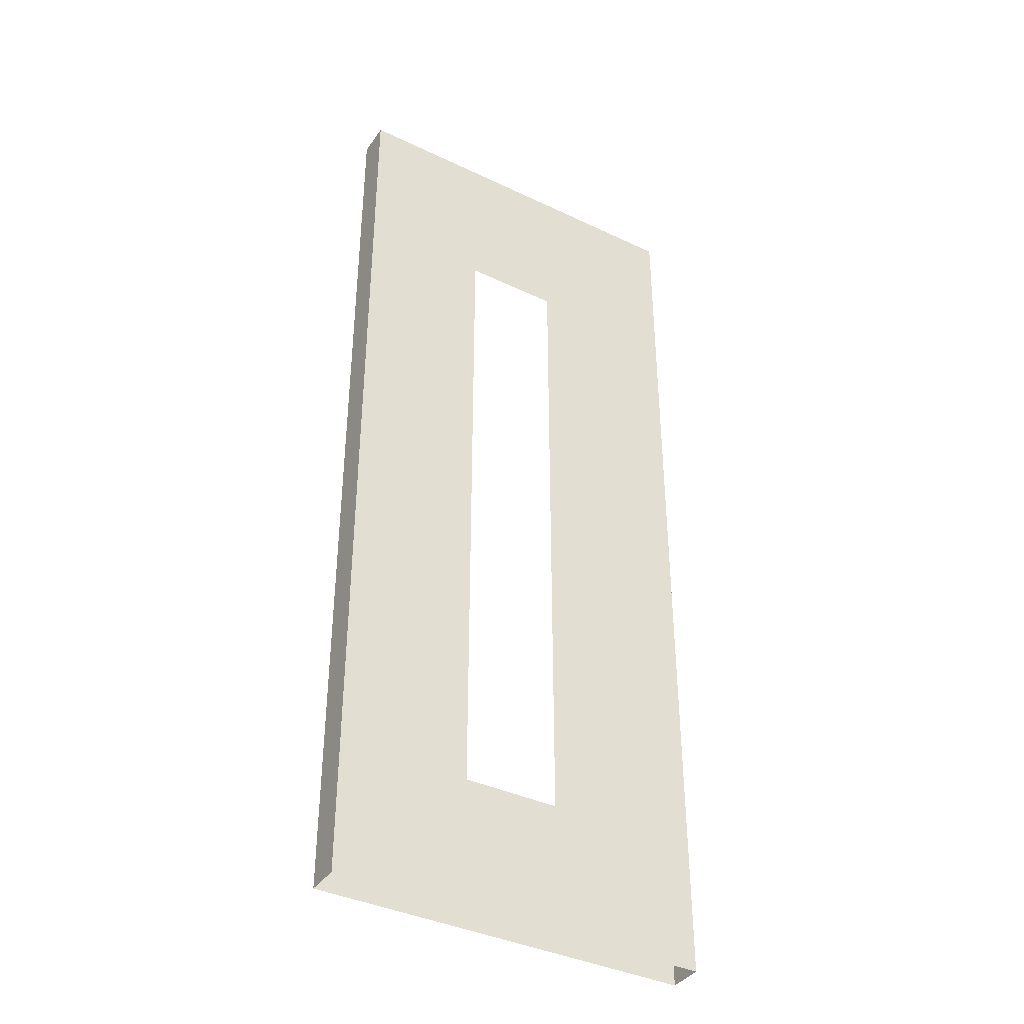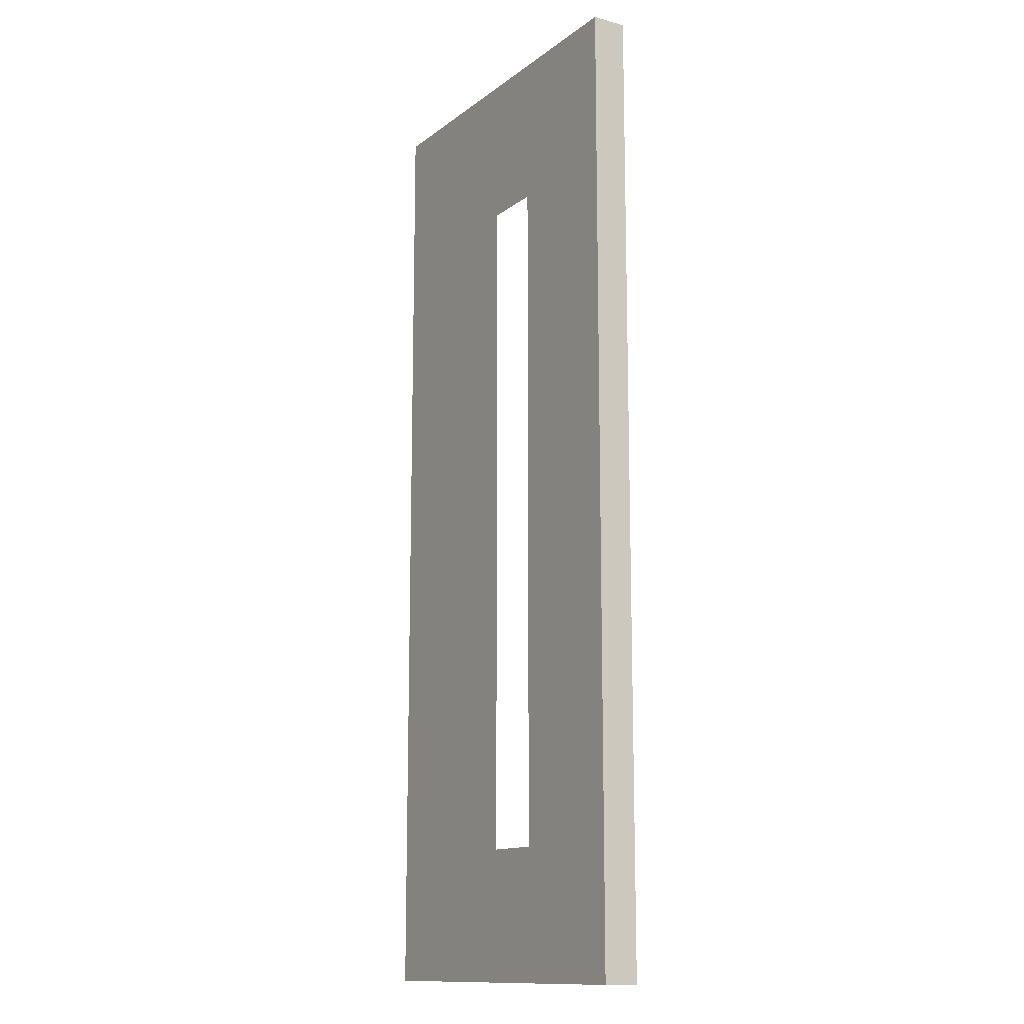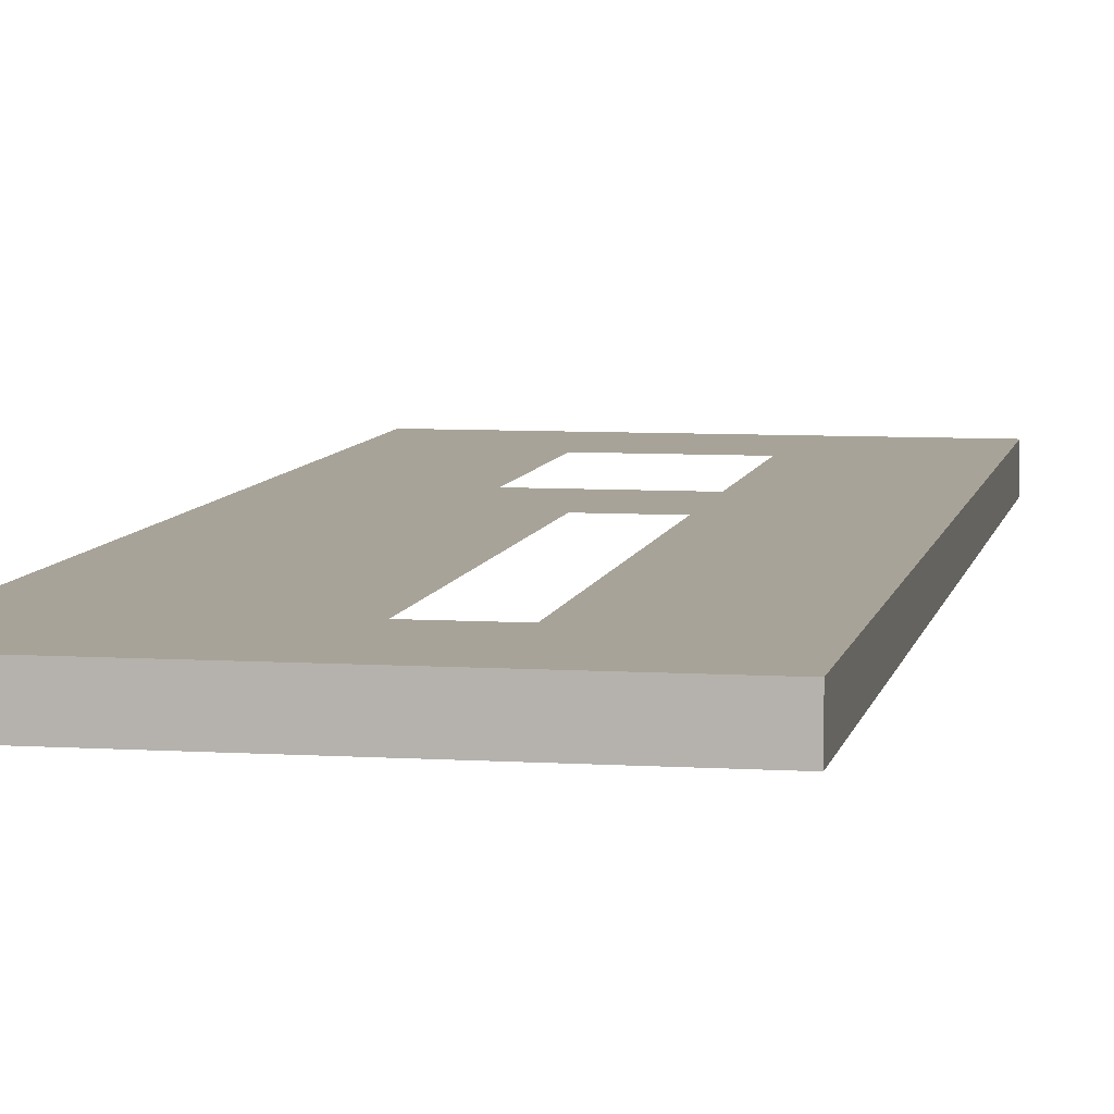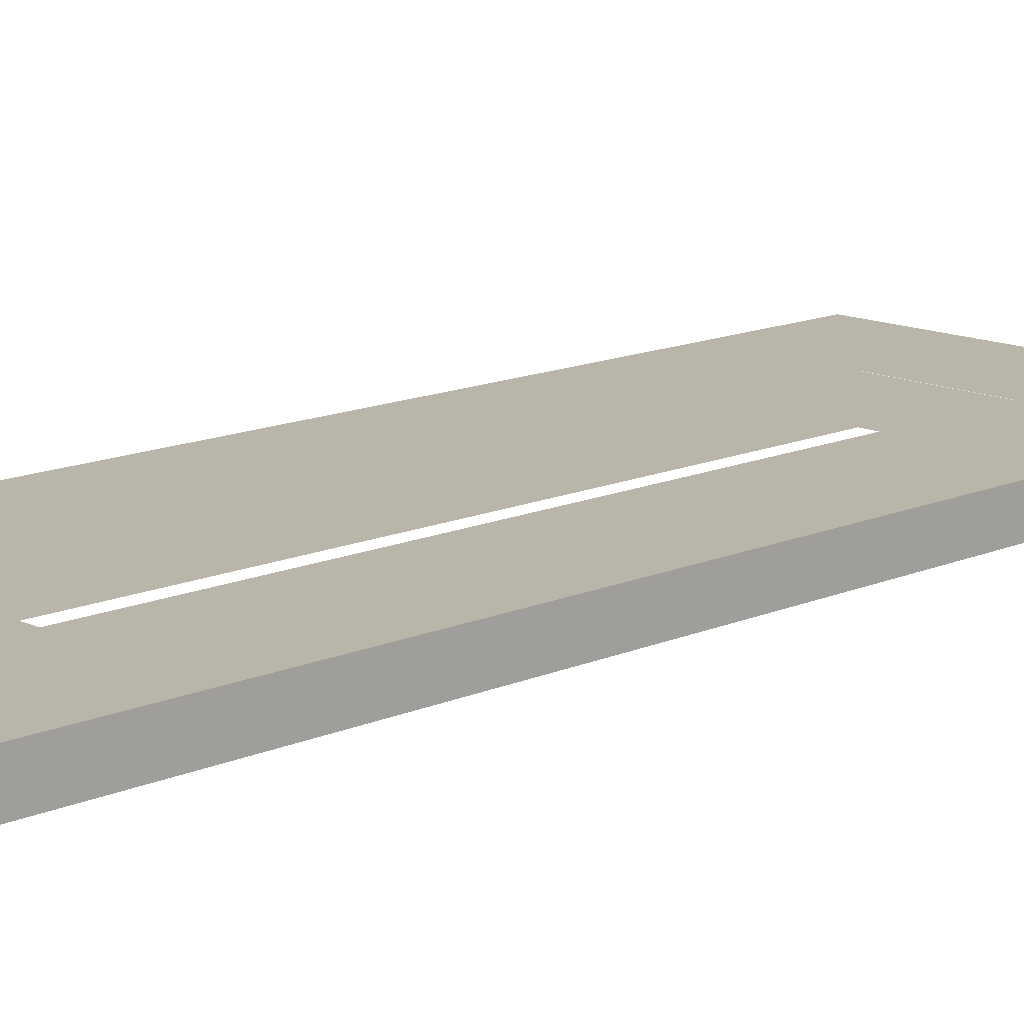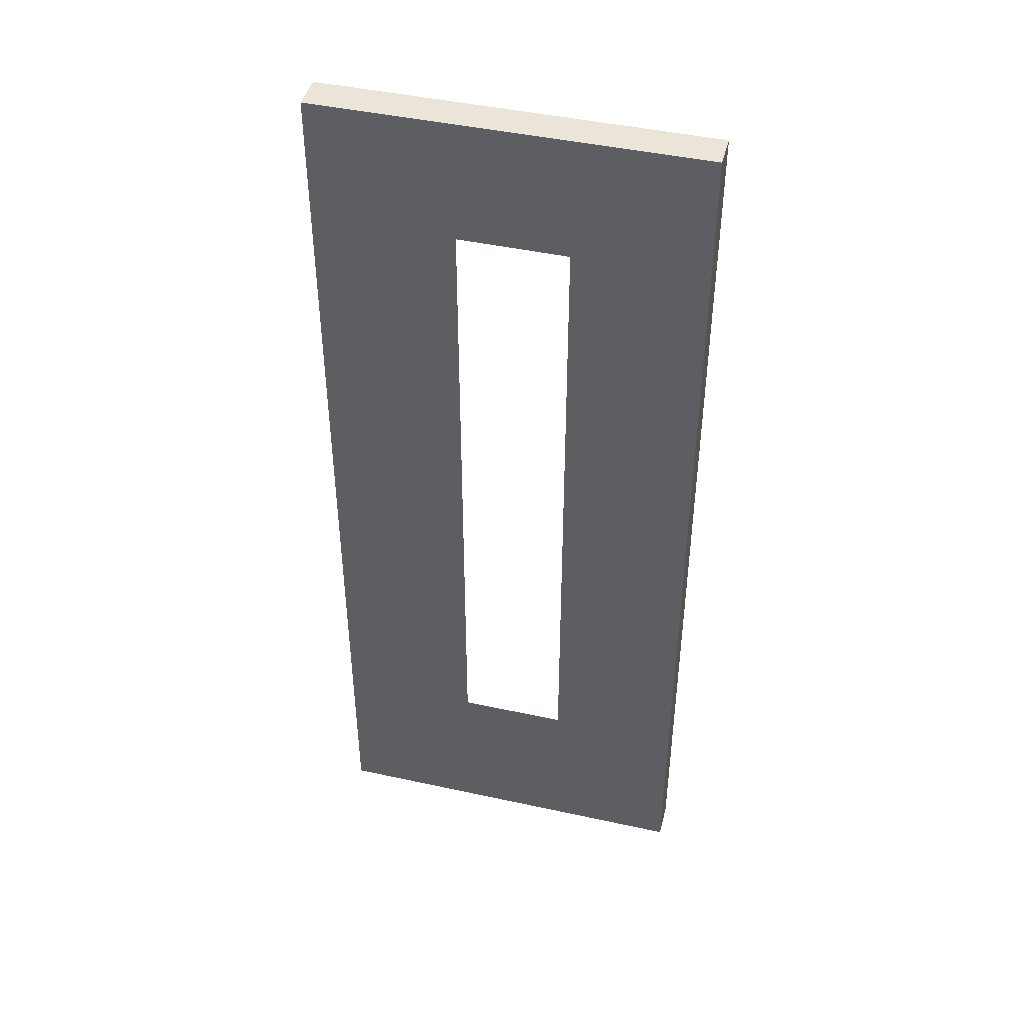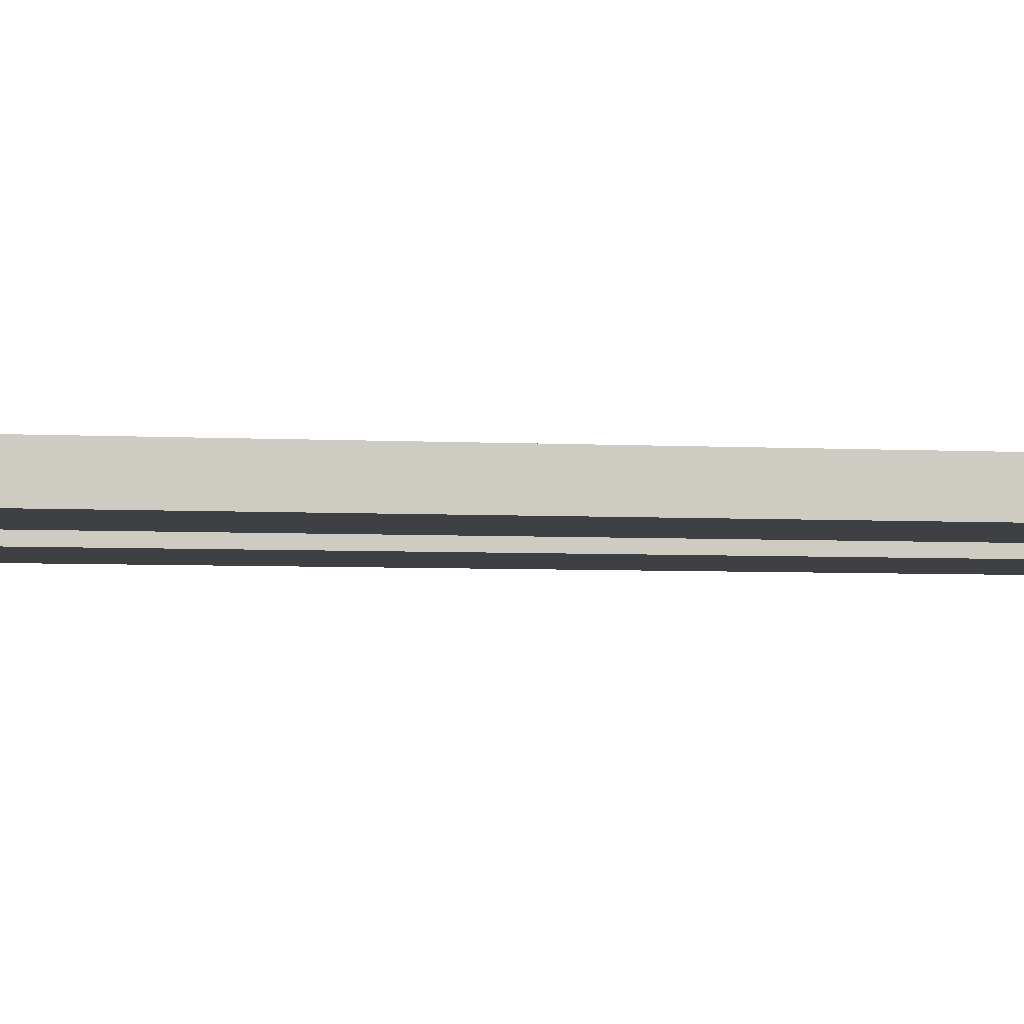
<metadata>
{"format":"obj","ext":"obj","renderer":"f3d","projection":"perspective","resolution":1024,"background":"white","views":[{"elev":-38.7,"azim":149.1,"up":"+Y"},{"elev":-13.2,"azim":58.1,"up":"+Y"},{"elev":6.9,"azim":-169.4,"up":"+Z"},{"elev":13.7,"azim":-134.4,"up":"+Z"},{"elev":44.7,"azim":-165.7,"up":"+Y"},{"elev":-4.7,"azim":-99.9,"up":"+Z"}]}
</metadata>
<code>
v -20.61 292.5 -14
v -65.9 335.7 -14
v 65.9 335.7 -14
v 20.61 292.5 -14
v -20.61 167.8 -14
v -65.9 167.8 -14
v -65.9 0 -14
v -20.61 45.39 -14
v -20.61 292.5 -1.859
v -65.9 335.7 -1.859
v -65.9 167.8 -1.859
v -20.61 167.8 -1.859
v 65.9 335.7 -1.859
v 65.9 167.8 -1.859
v -65.9 0 -1.859
v -20.61 45.39 -1.859
v 65.9 0 -1.859
v 20.61 45.39 -1.859
v 65.9 0 -14
v 65.9 167.8 -14
v 20.61 167.8 -1.859
v 20.61 167.8 -14
v 20.61 45.39 -14
v 20.61 292.5 -1.859
f 1 2 3 4
f 1 5 6 2
f 7 6 5 8
f 9 10 11 12
f 10 13 3 2
f 13 14 20 3
f 11 10 2 6
f 7 15 11 6
f 16 15 17 18
f 14 17 19 20
f 18 17 14 21
f 3 20 22 4
f 23 22 20 19
f 19 7 8 23
f 11 15 16 12
f 10 9 24 13
f 14 13 24 21

</code>
